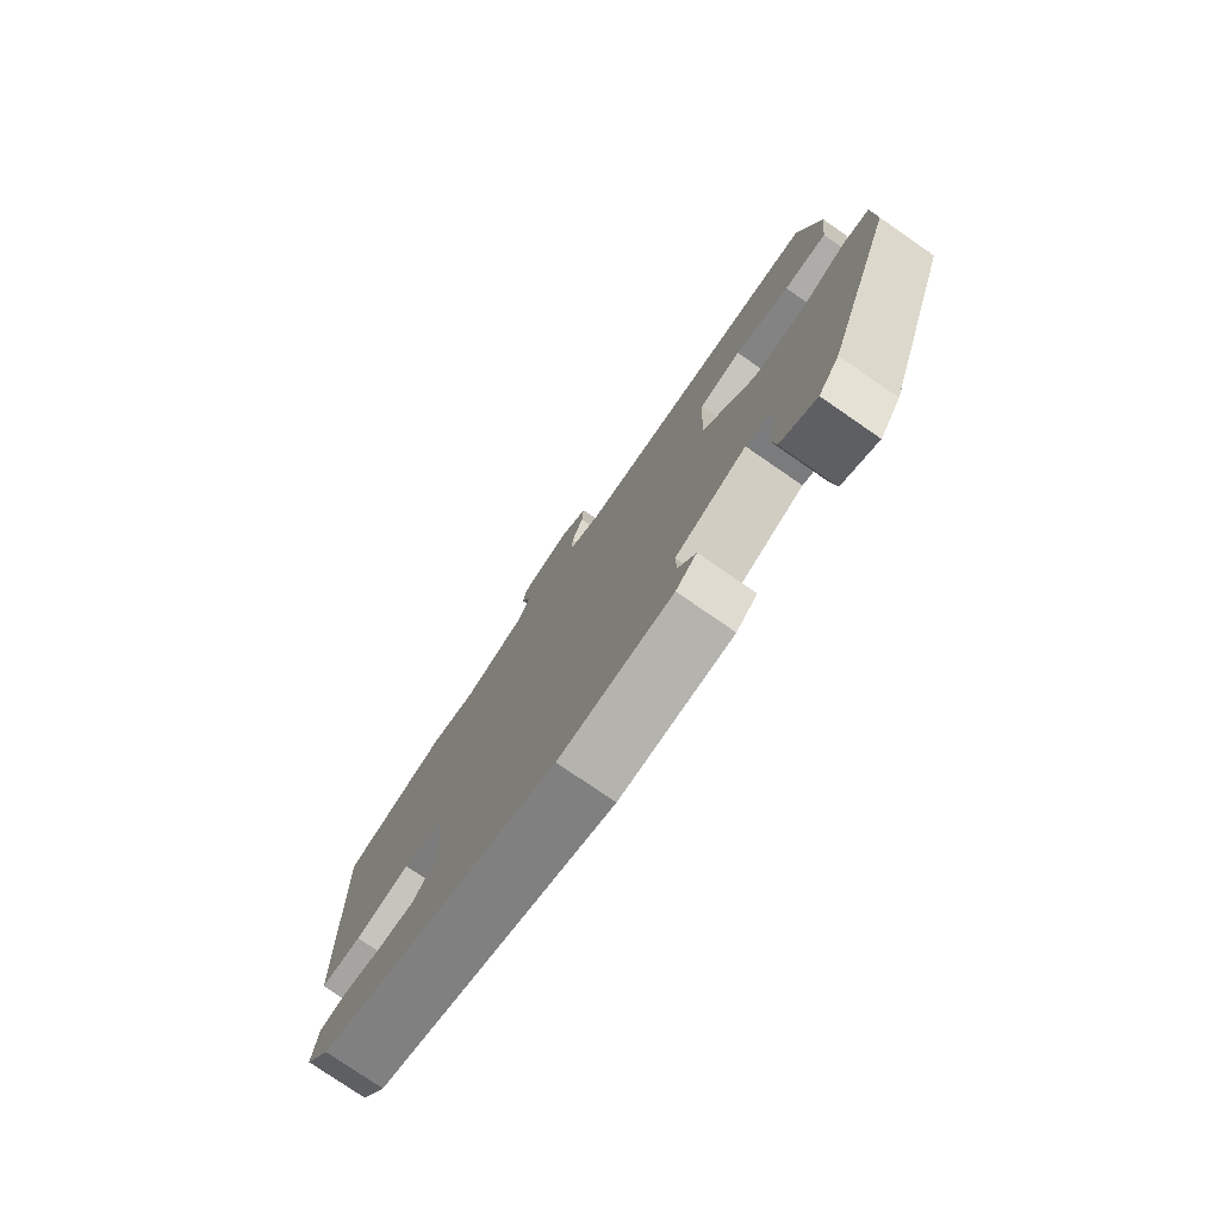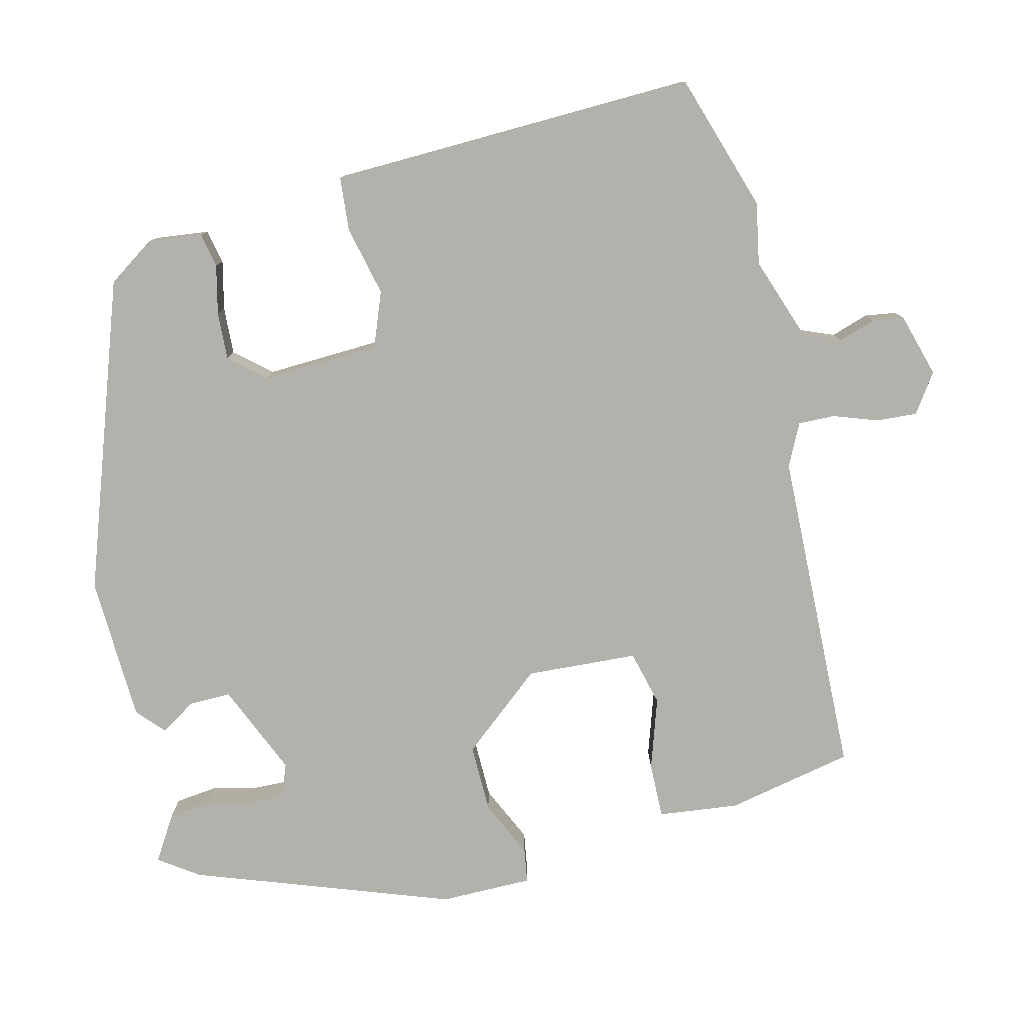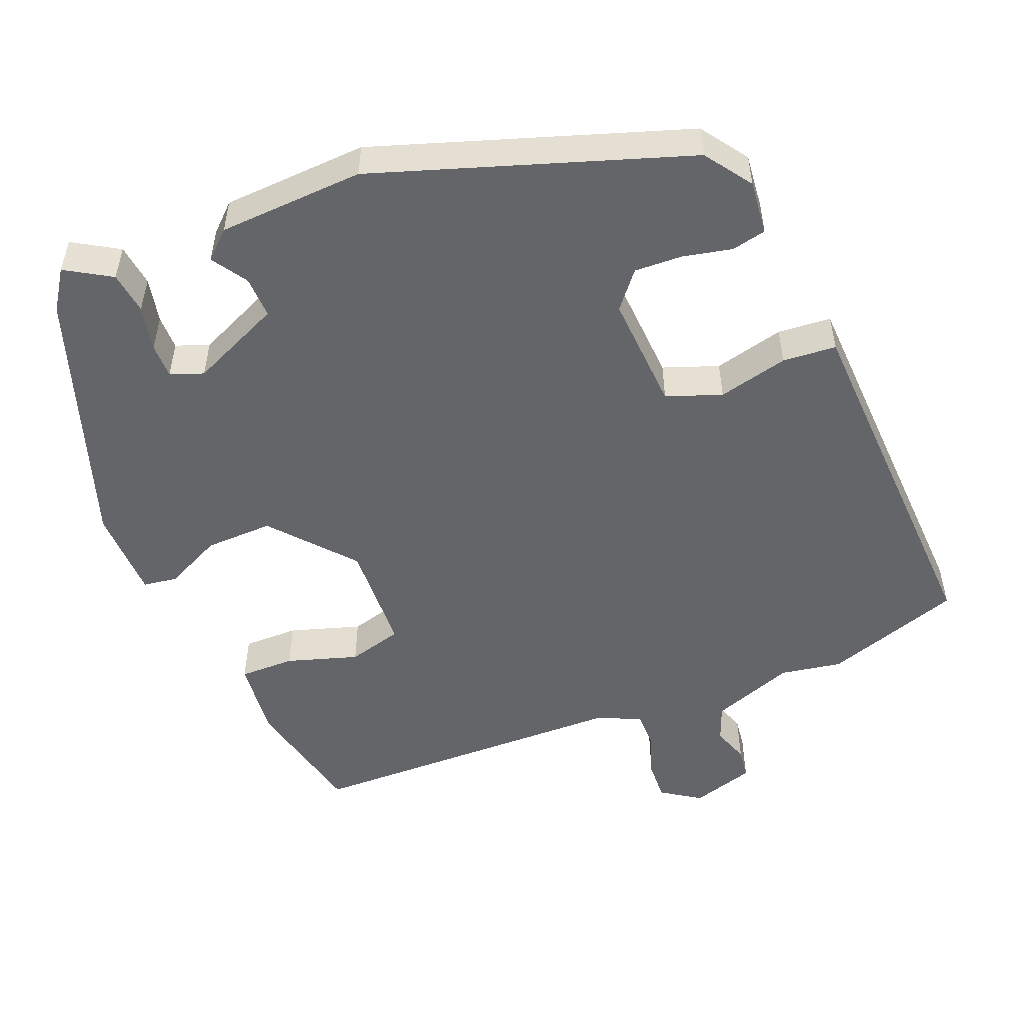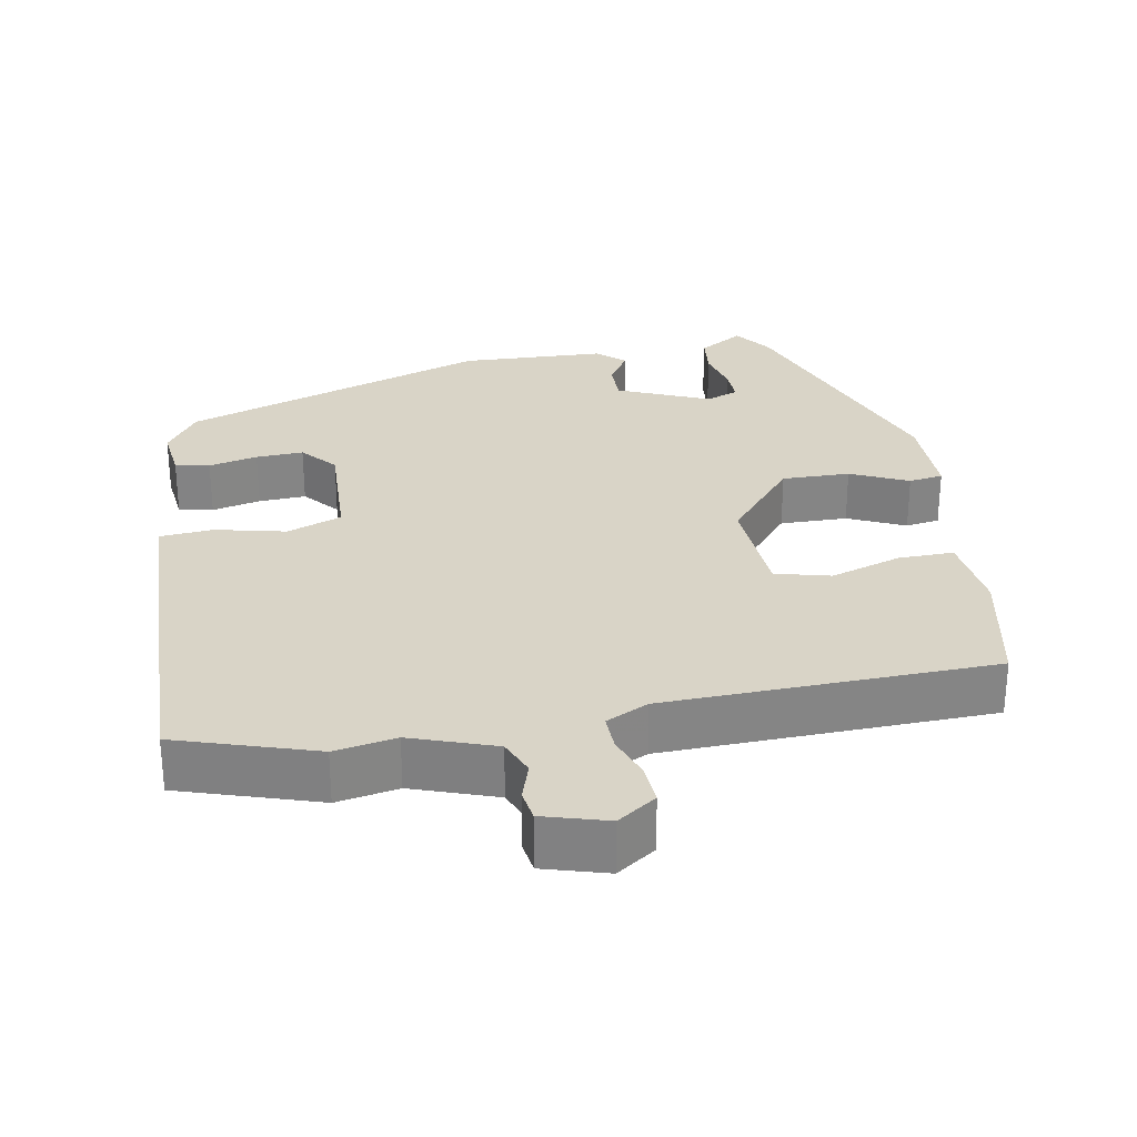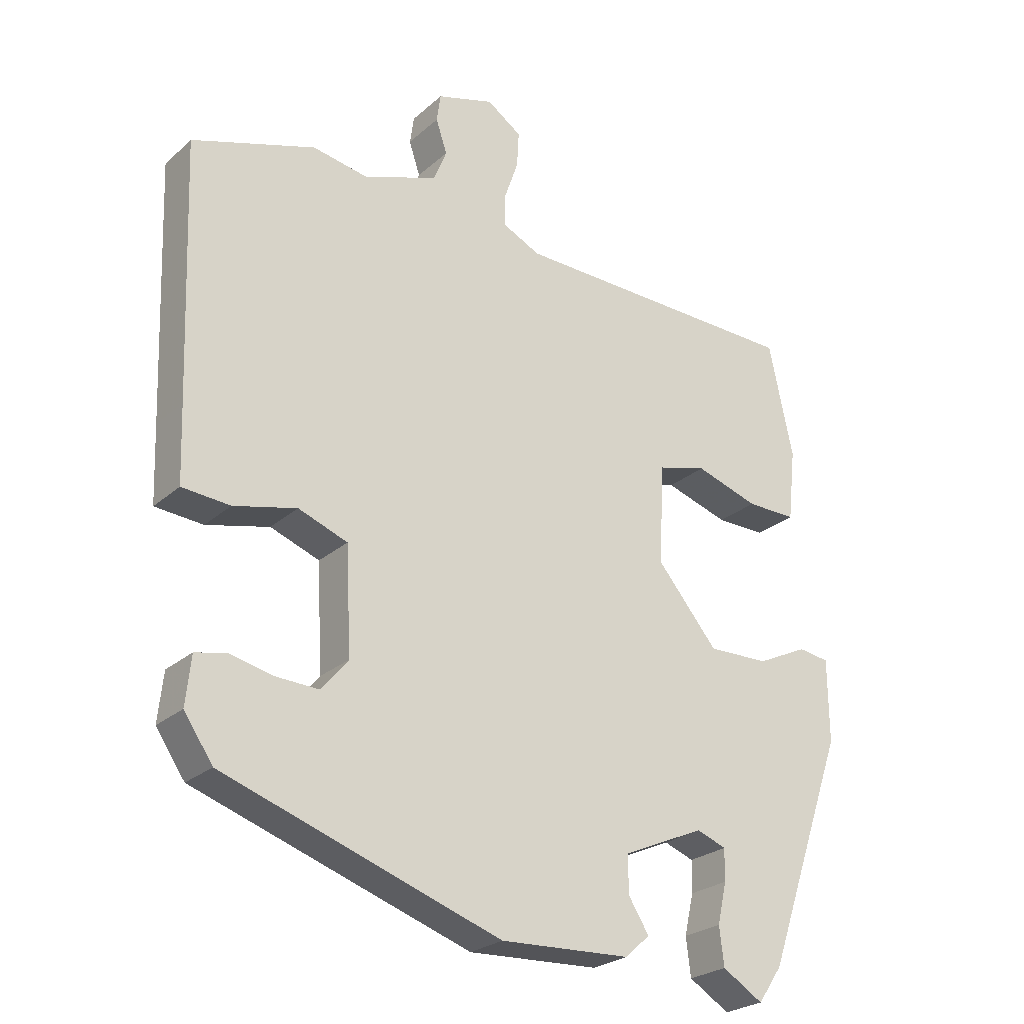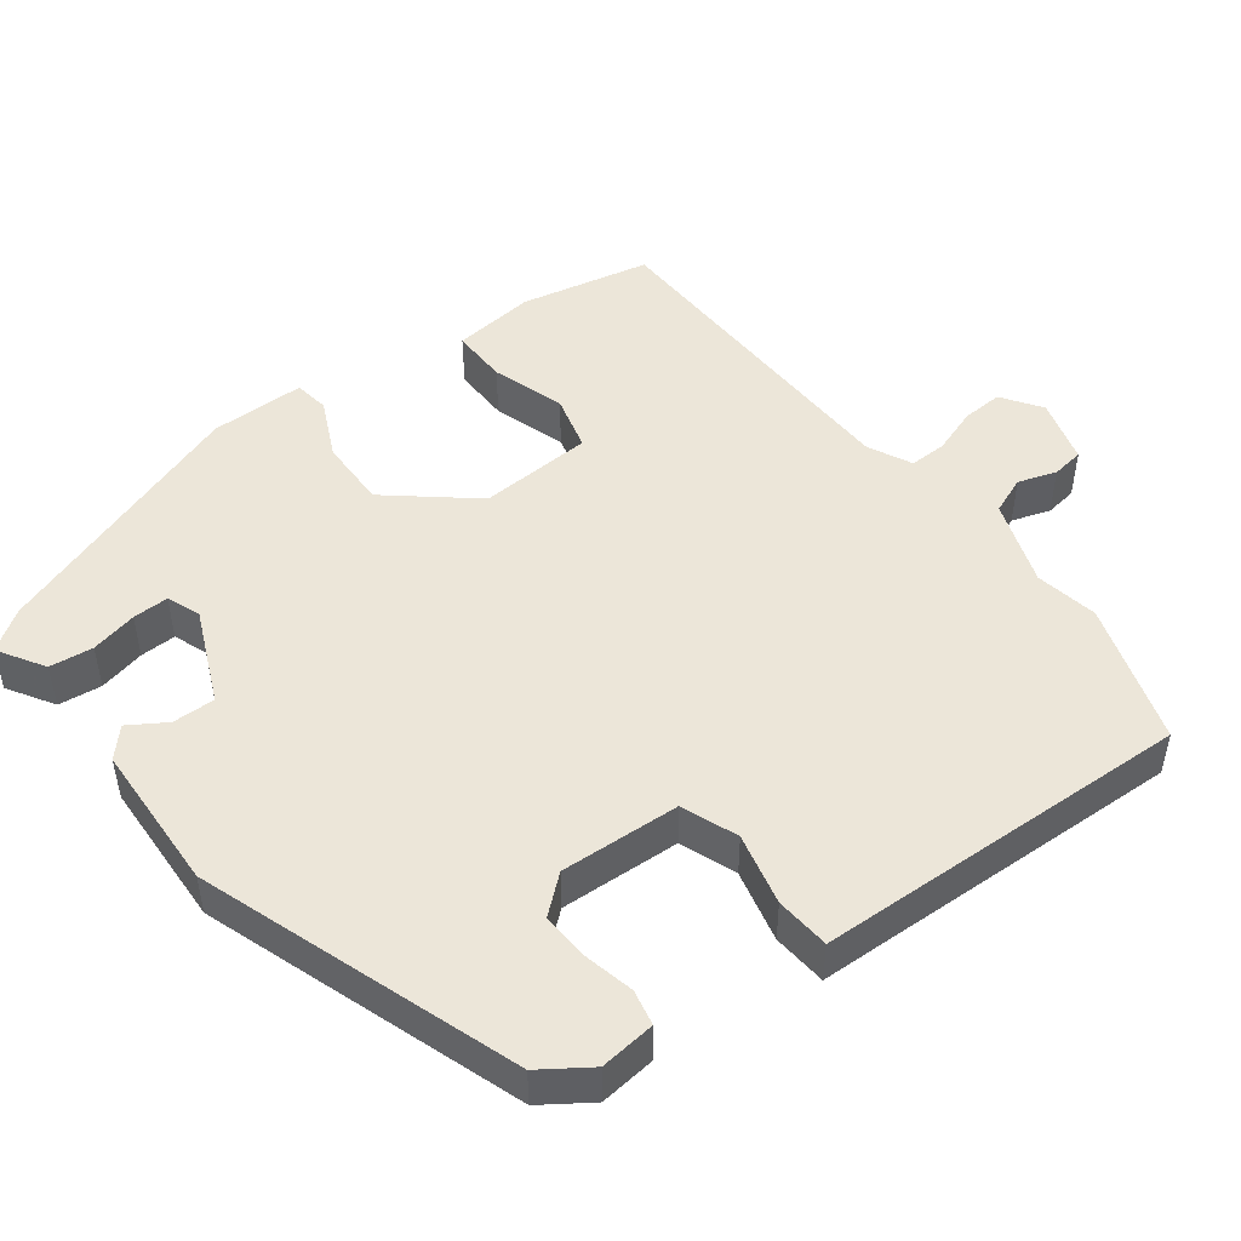
<metadata>
{"format":"obj","ext":"obj","renderer":"f3d","projection":"perspective","resolution":1024,"background":"white","views":[{"elev":-77.7,"azim":55.4,"up":"+Z"},{"elev":-79.1,"azim":-76.7,"up":"+Y"},{"elev":-51.4,"azim":-157.6,"up":"+Y"},{"elev":28.6,"azim":-10.6,"up":"+Y"},{"elev":-25.1,"azim":-35.8,"up":"+Z"},{"elev":48.6,"azim":-127.3,"up":"+Y"}]}
</metadata>
<code>
v -0.471 0.07 -0.372
v -0.515 0.07 -0.308
v -0.507 0.07 -0.234
v -0.46 0.07 -0.224
v -0.393 0.07 -0.239
v -0.328 0.07 -0.242
v -0.287 0.07 -0.193
v -0.295 0.07 -0.033
v -0.37 0.07 -0.005
v -0.466 0.07 -0.028
v -0.539 0.07 -0.022
v -0.543 0.07 0.093
v -0.557 0.07 0.481
v -0.369 0.07 0.543
v -0.285 0.07 0.528
v -0.171 0.07 0.569
v -0.151 0.07 0.619
v -0.168 0.07 0.67
v -0.162 0.07 0.713
v -0.075 0.07 0.739
v -0.022 0.07 0.703
v -0.025 0.07 0.648
v -0.046 0.07 0.587
v -0.047 0.07 0.537
v 0.011 0.07 0.509
v 0.458 0.07 0.498
v 0.495 0.07 0.325
v 0.483 0.07 0.215
v 0.407 0.07 0.216
v 0.31 0.07 0.247
v 0.235 0.07 0.227
v 0.227 0.07 0.075
v 0.32 0.07 -0.036
v 0.413 0.07 -0.034
v 0.491 0.07 0.003
v 0.538 0.07 -0.004
v 0.539 0.07 -0.13
v 0.416 0.07 -0.481
v 0.379 0.07 -0.535
v 0.317 0.07 -0.497
v 0.31 0.07 -0.439
v 0.324 0.07 -0.377
v 0.325 0.07 -0.329
v 0.28 0.07 -0.312
v 0.155 0.07 -0.367
v 0.156 0.07 -0.424
v 0.187 0.07 -0.473
v 0.15 0.07 -0.507
v -0.049 0.07 -0.516
v -0.471 0 -0.372
v -0.515 0 -0.308
v -0.507 0 -0.234
v -0.46 0 -0.224
v -0.393 0 -0.239
v -0.328 0 -0.242
v -0.287 0 -0.193
v -0.295 0 -0.033
v -0.37 0 -0.005
v -0.466 0 -0.028
v -0.539 0 -0.022
v -0.543 0 0.093
v -0.557 0 0.481
v -0.369 0 0.543
v -0.285 0 0.528
v -0.171 0 0.569
v -0.151 0 0.619
v -0.168 0 0.67
v -0.162 0 0.713
v -0.075 0 0.739
v -0.022 0 0.703
v -0.025 0 0.648
v -0.046 0 0.587
v -0.047 0 0.537
v 0.011 0 0.509
v 0.458 0 0.498
v 0.495 0 0.325
v 0.483 0 0.215
v 0.407 0 0.216
v 0.31 0 0.247
v 0.235 0 0.227
v 0.227 0 0.075
v 0.32 0 -0.036
v 0.413 0 -0.034
v 0.491 0 0.003
v 0.538 0 -0.004
v 0.539 0 -0.13
v 0.416 0 -0.481
v 0.379 0 -0.535
v 0.317 0 -0.497
v 0.31 0 -0.439
v 0.324 0 -0.377
v 0.325 0 -0.329
v 0.28 0 -0.312
v 0.155 0 -0.367
v 0.156 0 -0.424
v 0.187 0 -0.473
v 0.15 0 -0.507
v -0.049 0 -0.516
f 3 4 5
f 2 3 5
f 1 2 5
f 49 1 5
f 48 49 5
f 47 48 5
f 46 47 5
f 45 46 5 6
f 44 45 6 7
f 40 41 42
f 39 40 42
f 38 39 42
f 37 38 42
f 36 37 42
f 35 36 42
f 34 35 42
f 34 42 43
f 33 34 43 44
f 28 29 30
f 27 28 30
f 26 27 30
f 25 26 30
f 24 25 30 31
f 21 22 23
f 20 21 23
f 19 20 23
f 18 19 23
f 17 18 23
f 16 17 23 24
f 24 31 32
f 16 24 32
f 15 16 32
f 32 33 44
f 15 32 44
f 14 15 44
f 13 14 44
f 12 13 44
f 44 7 8
f 12 44 8
f 9 10 11 12
f 8 9 12
f 54 53 52
f 54 52 51
f 54 51 50
f 54 50 98
f 54 98 97
f 54 97 96
f 54 96 95
f 55 54 95 94
f 56 55 94 93
f 91 90 89
f 91 89 88
f 91 88 87
f 91 87 86
f 91 86 85
f 91 85 84
f 91 84 83
f 92 91 83
f 93 92 83 82
f 79 78 77
f 79 77 76
f 79 76 75
f 79 75 74
f 80 79 74 73
f 72 71 70
f 72 70 69
f 72 69 68
f 72 68 67
f 72 67 66
f 73 72 66 65
f 81 80 73
f 81 73 65
f 81 65 64
f 93 82 81
f 93 81 64
f 93 64 63
f 93 63 62
f 93 62 61
f 57 56 93
f 57 93 61
f 61 60 59 58
f 61 58 57
f 1 50 51 2
f 2 51 52 3
f 3 52 53 4
f 4 53 54 5
f 5 54 55 6
f 6 55 56 7
f 7 56 57 8
f 8 57 58 9
f 9 58 59 10
f 10 59 60 11
f 11 60 61 12
f 12 61 62 13
f 13 62 63 14
f 14 63 64 15
f 15 64 65 16
f 16 65 66 17
f 17 66 67 18
f 18 67 68 19
f 19 68 69 20
f 20 69 70 21
f 21 70 71 22
f 22 71 72 23
f 23 72 73 24
f 24 73 74 25
f 25 74 75 26
f 26 75 76 27
f 27 76 77 28
f 28 77 78 29
f 29 78 79 30
f 30 79 80 31
f 31 80 81 32
f 32 81 82 33
f 33 82 83 34
f 34 83 84 35
f 35 84 85 36
f 36 85 86 37
f 37 86 87 38
f 38 87 88 39
f 39 88 89 40
f 40 89 90 41
f 41 90 91 42
f 42 91 92 43
f 43 92 93 44
f 44 93 94 45
f 45 94 95 46
f 46 95 96 47
f 47 96 97 48
f 48 97 98 49
f 49 98 50 1

</code>
